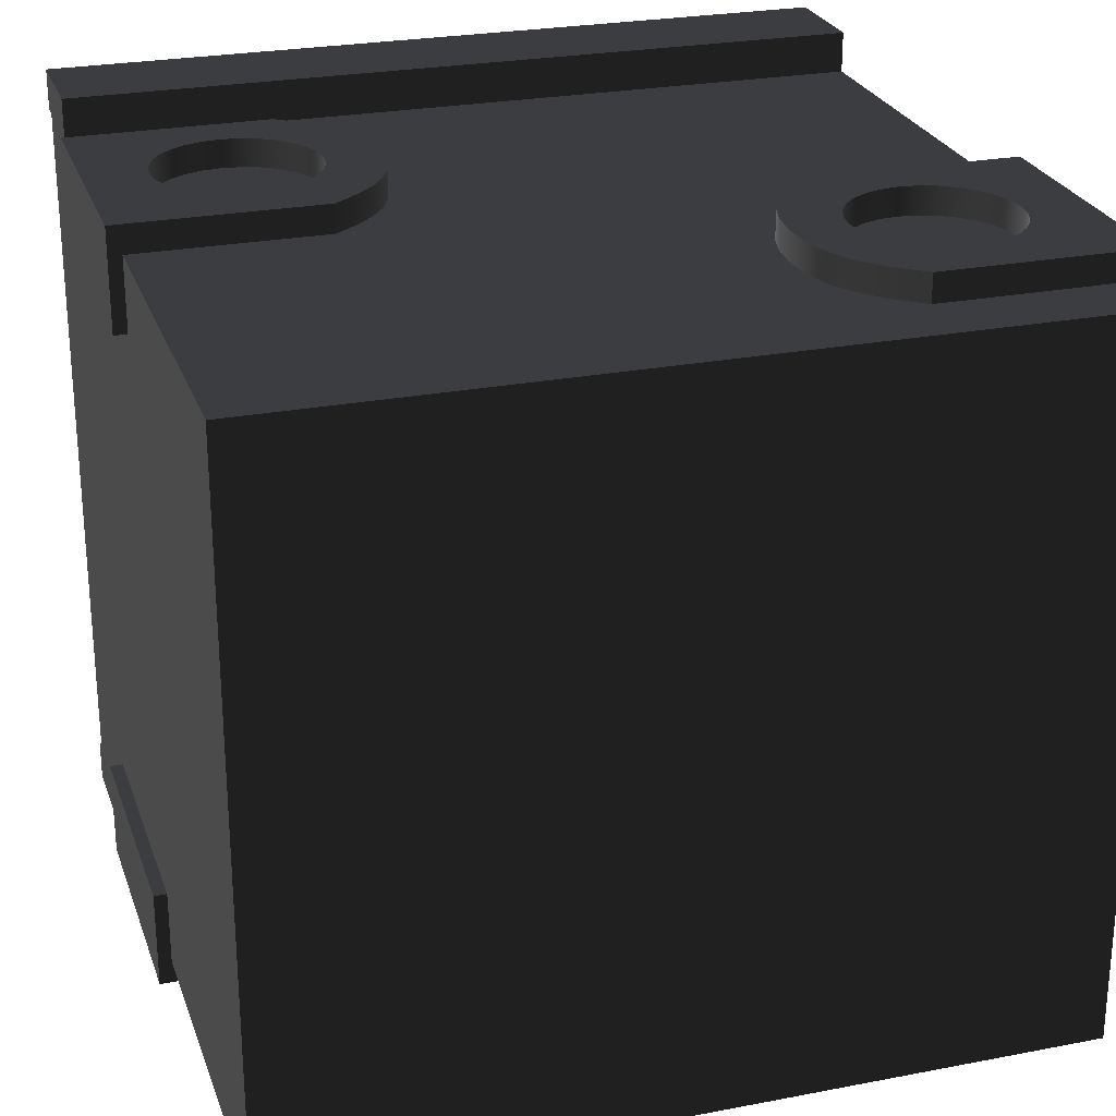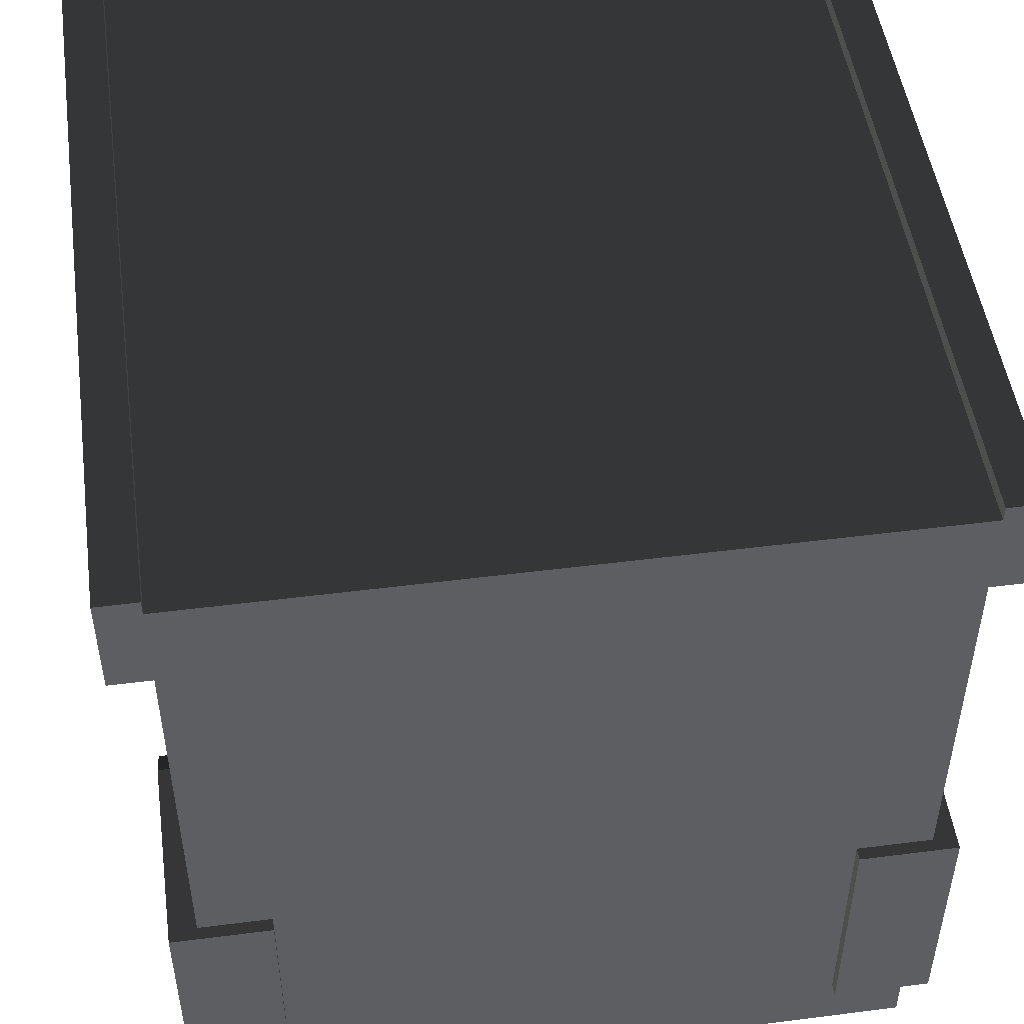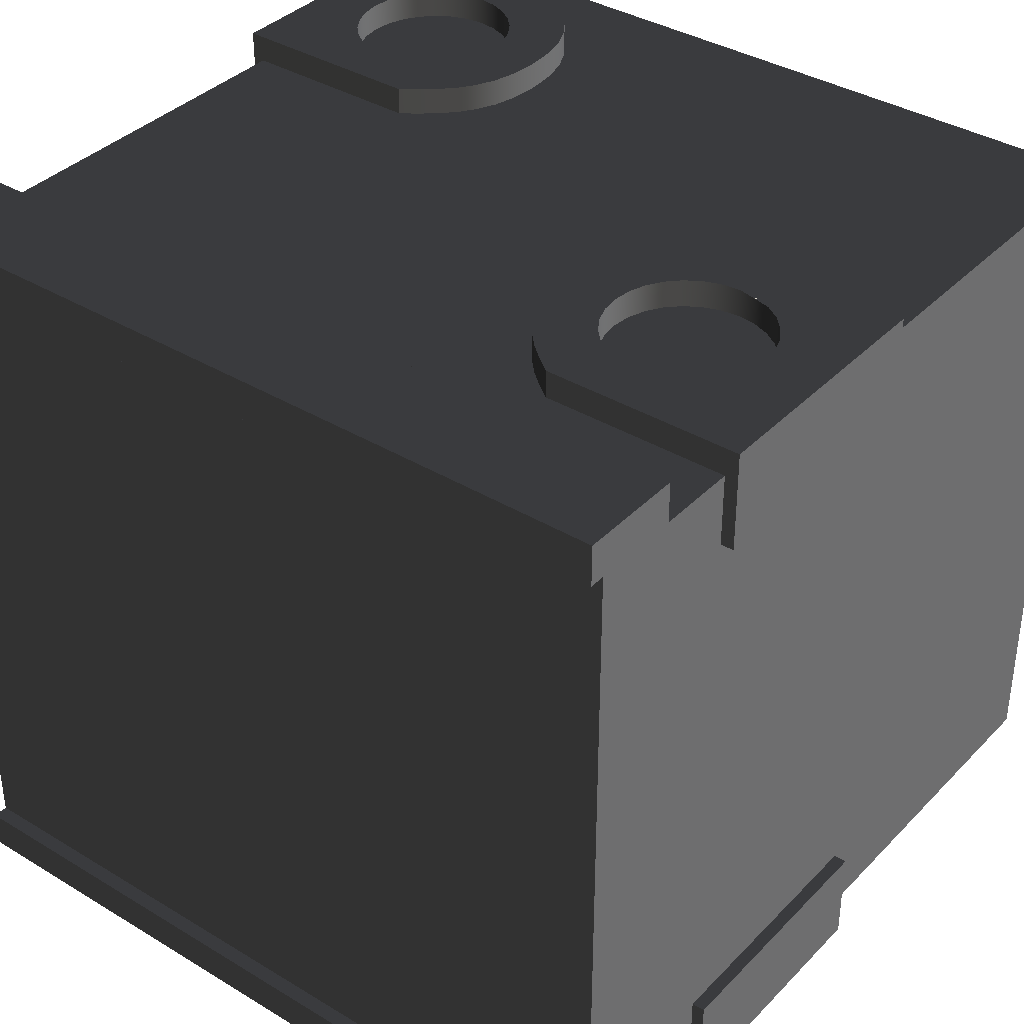
<metadata>
{"format":"obj","ext":"obj","renderer":"f3d","projection":"perspective","resolution":1024,"background":"white","views":[{"elev":25.7,"azim":-17.1,"up":"+Z"},{"elev":49.6,"azim":82.0,"up":"+Y"},{"elev":37.2,"azim":-142.1,"up":"+Z"}]}
</metadata>
<code>
v -10.64 18.91 -19.16
v -10.64 18.91 -14.16
v -20.64 18.92 -14.16
v -20.64 18.92 -19.16
v -9.854 19.52 -19.16
v -9.854 19.52 -14.16
v -9.099 20.16 -19.16
v -9.099 20.16 -14.16
v -8.408 20.89 -19.16
v -8.408 20.89 -14.16
v -7.814 21.74 -19.16
v -7.814 21.74 -14.16
v -7.35 22.76 -19.16
v -7.35 22.76 -14.16
v -7.048 23.98 -19.16
v -7.048 23.98 -14.16
v -6.94 25.45 -19.16
v -6.94 25.45 -14.16
v -7.048 26.91 -19.16
v -7.048 26.91 -14.16
v -7.35 28.12 -19.16
v -7.35 28.12 -14.16
v -7.814 29.13 -19.16
v -7.814 29.13 -14.16
v -8.408 29.97 -19.16
v -8.408 29.97 -14.16
v -9.099 30.68 -19.16
v -9.099 30.68 -14.16
v -9.854 31.31 -19.16
v -9.854 31.31 -14.16
v -10.64 31.89 -19.16
v -10.64 31.89 -14.16
v -20.64 31.87 -19.16
v -20.64 31.87 -14.16
v -10.05 23.66 -19.16
v -10.05 23.66 -14.16
v -9.748 24.51 -14.16
v -9.748 24.51 -19.16
v -10.52 22.91 -19.16
v -10.52 22.91 -14.16
v -11.14 22.29 -19.16
v -11.14 22.29 -14.16
v -11.88 21.81 -19.16
v -11.88 21.81 -14.16
v -12.73 21.5 -19.16
v -12.73 21.5 -14.16
v -13.64 21.4 -19.16
v -13.64 21.4 -14.16
v -14.56 21.5 -19.16
v -14.56 21.5 -14.16
v -15.4 21.81 -19.16
v -15.4 21.81 -14.16
v -16.14 22.29 -19.16
v -16.14 22.29 -14.16
v -16.76 22.91 -19.16
v -16.76 22.91 -14.16
v -17.24 23.66 -19.16
v -17.24 23.66 -14.16
v -17.54 24.51 -19.16
v -17.54 24.51 -14.16
v -17.64 25.44 -19.16
v -17.64 25.44 -14.16
v -17.54 26.36 -19.16
v -17.54 26.36 -14.16
v -17.24 27.21 -19.16
v -17.24 27.21 -14.16
v -16.76 27.96 -19.16
v -16.76 27.96 -14.16
v -16.14 28.59 -19.16
v -16.14 28.59 -14.16
v -15.4 29.07 -19.16
v -15.4 29.07 -14.16
v -14.56 29.37 -19.16
v -14.56 29.37 -14.16
v -13.64 29.48 -19.16
v -13.64 29.48 -14.16
v -12.73 29.37 -19.16
v -12.73 29.37 -14.16
v -11.88 29.07 -19.16
v -11.88 29.07 -14.16
v -11.14 28.59 -19.16
v -11.14 28.59 -14.16
v -10.52 27.96 -19.16
v -10.52 27.96 -14.16
v -10.05 27.21 -19.16
v -10.05 27.21 -14.16
v -9.748 26.36 -19.16
v -9.748 26.36 -14.16
v -9.642 25.44 -19.16
v -9.642 25.44 -14.16
v -10.64 18.91 14.35
v -10.64 18.91 19.35
v -20.64 18.92 19.35
v -20.64 18.92 14.35
v -9.854 19.52 14.35
v -9.854 19.52 19.35
v -9.099 20.16 14.35
v -9.099 20.16 19.35
v -8.408 20.89 14.35
v -8.408 20.89 19.35
v -7.814 21.74 14.35
v -7.814 21.74 19.35
v -7.35 22.76 14.35
v -7.35 22.76 19.35
v -7.048 23.98 14.35
v -7.048 23.98 19.35
v -6.94 25.45 14.35
v -6.94 25.45 19.35
v -7.048 26.91 14.35
v -7.048 26.91 19.35
v -7.35 28.12 14.35
v -7.35 28.12 19.35
v -7.814 29.13 14.35
v -7.814 29.13 19.35
v -8.408 29.97 14.35
v -8.408 29.97 19.35
v -9.099 30.68 14.35
v -9.099 30.68 19.35
v -9.854 31.31 14.35
v -9.854 31.31 19.35
v -10.64 31.89 14.35
v -10.64 31.89 19.35
v -20.64 31.87 14.35
v -20.64 31.87 19.35
v -10.05 23.66 14.35
v -10.05 23.66 19.35
v -9.748 24.51 19.35
v -9.748 24.51 14.35
v -10.52 22.91 14.35
v -10.52 22.91 19.35
v -11.14 22.29 14.35
v -11.14 22.29 19.35
v -11.88 21.81 14.35
v -11.88 21.81 19.35
v -12.73 21.5 14.35
v -12.73 21.5 19.35
v -13.64 21.4 14.35
v -13.64 21.4 19.35
v -14.56 21.5 14.35
v -14.56 21.5 19.35
v -15.4 21.81 14.35
v -15.4 21.81 19.35
v -16.14 22.29 14.35
v -16.14 22.29 19.35
v -16.76 22.91 14.35
v -16.76 22.91 19.35
v -17.24 23.66 14.35
v -17.24 23.66 19.35
v -17.54 24.51 14.35
v -17.54 24.51 19.35
v -17.64 25.44 14.35
v -17.64 25.44 19.35
v -17.54 26.36 14.35
v -17.54 26.36 19.35
v -17.24 27.21 14.35
v -17.24 27.21 19.35
v -16.76 27.96 14.35
v -16.76 27.96 19.35
v -16.14 28.59 14.35
v -16.14 28.59 19.35
v -15.4 29.07 14.35
v -15.4 29.07 19.35
v -14.56 29.37 14.35
v -14.56 29.37 19.35
v -13.64 29.48 14.35
v -13.64 29.48 19.35
v -12.73 29.37 14.35
v -12.73 29.37 19.35
v -11.88 29.07 14.35
v -11.88 29.07 19.35
v -11.14 28.59 14.35
v -11.14 28.59 19.35
v -10.52 27.96 14.35
v -10.52 27.96 19.35
v -10.05 27.21 14.35
v -10.05 27.21 19.35
v -9.748 26.36 14.35
v -9.748 26.36 19.35
v -9.642 25.44 14.35
v -9.642 25.44 19.35
v 20.64 3.291 19.35
v 10.64 3.281 19.35
v 10.64 3.281 14.35
v 20.64 3.291 14.35
v 9.854 3.887 19.35
v 9.854 3.887 14.35
v 9.099 4.533 19.35
v 9.099 4.533 14.35
v 8.408 5.262 19.35
v 8.408 5.262 14.35
v 7.814 6.113 19.35
v 7.814 6.113 14.35
v 7.35 7.129 19.35
v 7.35 7.129 14.35
v 7.048 8.349 19.35
v 7.048 8.349 14.35
v 6.94 9.816 19.35
v 6.94 9.816 14.35
v 7.048 11.28 19.35
v 7.048 11.28 14.35
v 7.35 12.49 19.35
v 7.35 12.49 14.35
v 7.814 13.5 19.35
v 7.814 13.5 14.35
v 8.408 14.34 19.35
v 8.408 14.34 14.35
v 9.099 15.05 19.35
v 9.099 15.05 14.35
v 9.854 15.68 19.35
v 9.854 15.68 14.35
v 10.64 16.26 19.35
v 10.64 16.26 14.35
v 20.64 16.24 19.35
v 20.64 16.24 14.35
v 9.748 8.882 19.35
v 10.05 8.031 19.35
v 10.05 8.031 14.35
v 9.748 8.882 14.35
v 10.52 7.281 19.35
v 10.52 7.281 14.35
v 11.14 6.655 19.35
v 11.14 6.655 14.35
v 11.88 6.178 19.35
v 11.88 6.178 14.35
v 12.73 5.874 19.35
v 12.73 5.874 14.35
v 13.64 5.767 19.35
v 13.64 5.767 14.35
v 14.56 5.874 19.35
v 14.56 5.874 14.35
v 15.4 6.178 19.35
v 15.4 6.178 14.35
v 16.14 6.655 19.35
v 16.14 6.655 14.35
v 16.76 7.281 19.35
v 16.76 7.281 14.35
v 17.24 8.031 19.35
v 17.24 8.031 14.35
v 17.54 8.882 19.35
v 17.54 8.882 14.35
v 17.64 9.808 19.35
v 17.64 9.808 14.35
v 17.54 10.73 19.35
v 17.54 10.73 14.35
v 17.24 11.58 19.35
v 17.24 11.58 14.35
v 16.76 12.33 19.35
v 16.76 12.33 14.35
v 16.14 12.96 19.35
v 16.14 12.96 14.35
v 15.4 13.44 19.35
v 15.4 13.44 14.35
v 14.56 13.74 19.35
v 14.56 13.74 14.35
v 13.64 13.85 19.35
v 13.64 13.85 14.35
v 12.73 13.74 19.35
v 12.73 13.74 14.35
v 11.88 13.44 19.35
v 11.88 13.44 14.35
v 11.14 12.96 19.35
v 11.14 12.96 14.35
v 10.52 12.33 19.35
v 10.52 12.33 14.35
v 10.05 11.58 19.35
v 10.05 11.58 14.35
v 9.748 10.73 19.35
v 9.748 10.73 14.35
v 9.642 9.808 19.35
v 9.642 9.808 14.35
v 20.64 3.291 -14.16
v 10.64 3.281 -14.16
v 10.64 3.281 -19.16
v 20.64 3.291 -19.16
v 9.854 3.887 -14.16
v 9.854 3.887 -19.16
v 9.099 4.533 -14.16
v 9.099 4.533 -19.16
v 8.408 5.262 -14.16
v 8.408 5.262 -19.16
v 7.814 6.113 -14.16
v 7.814 6.113 -19.16
v 7.35 7.129 -14.16
v 7.35 7.129 -19.16
v 7.048 8.349 -14.16
v 7.048 8.349 -19.16
v 6.94 9.816 -14.16
v 6.94 9.816 -19.16
v 7.048 11.28 -14.16
v 7.048 11.28 -19.16
v 7.35 12.49 -14.16
v 7.35 12.49 -19.16
v 7.814 13.5 -14.16
v 7.814 13.5 -19.16
v 8.408 14.34 -14.16
v 8.408 14.34 -19.16
v 9.099 15.05 -14.16
v 9.099 15.05 -19.16
v 9.854 15.68 -14.16
v 9.854 15.68 -19.16
v 10.64 16.26 -14.16
v 10.64 16.26 -19.16
v 20.64 16.24 -14.16
v 20.64 16.24 -19.16
v 9.748 8.882 -14.16
v 10.05 8.031 -14.16
v 10.05 8.031 -19.16
v 9.748 8.882 -19.16
v 10.52 7.281 -14.16
v 10.52 7.281 -19.16
v 11.14 6.655 -14.16
v 11.14 6.655 -19.16
v 11.88 6.178 -14.16
v 11.88 6.178 -19.16
v 12.73 5.874 -14.16
v 12.73 5.874 -19.16
v 13.64 5.767 -14.16
v 13.64 5.767 -19.16
v 14.56 5.874 -14.16
v 14.56 5.874 -19.16
v 15.4 6.178 -14.16
v 15.4 6.178 -19.16
v 16.14 6.655 -14.16
v 16.14 6.655 -19.16
v 16.76 7.281 -14.16
v 16.76 7.281 -19.16
v 17.24 8.031 -14.16
v 17.24 8.031 -19.16
v 17.54 8.882 -14.16
v 17.54 8.882 -19.16
v 17.64 9.808 -14.16
v 17.64 9.808 -19.16
v 17.54 10.73 -14.16
v 17.54 10.73 -19.16
v 17.24 11.58 -14.16
v 17.24 11.58 -19.16
v 16.76 12.33 -14.16
v 16.76 12.33 -19.16
v 16.14 12.96 -14.16
v 16.14 12.96 -19.16
v 15.4 13.44 -14.16
v 15.4 13.44 -19.16
v 14.56 13.74 -14.16
v 14.56 13.74 -19.16
v 13.64 13.85 -14.16
v 13.64 13.85 -19.16
v 12.73 13.74 -14.16
v 12.73 13.74 -19.16
v 11.88 13.44 -14.16
v 11.88 13.44 -19.16
v 11.14 12.96 -14.16
v 11.14 12.96 -19.16
v 10.52 12.33 -14.16
v 10.52 12.33 -19.16
v 10.05 11.58 -14.16
v 10.05 11.58 -19.16
v 9.748 10.73 -14.16
v 9.748 10.73 -19.16
v 9.642 9.808 -14.16
v 9.642 9.808 -19.16
v -19.98 -0 17.96
v -19.98 0 -17.96
v 20.02 0 -17.96
v 20.02 -0 17.96
v 3.484 41.19 -17.96
v 20.02 41.19 -17.96
v 20.02 41.19 -20
v 3.484 41.19 -20
v -3.452 41.19 -17.96
v -3.452 41.19 -20
v -19.98 41.19 -17.96
v -19.98 41.19 -20
v -3.452 40.41 -17.96
v -19.98 40.41 -17.96
v -19.98 40.41 17.96
v -3.452 40.41 17.96
v 3.484 40.41 -17.96
v 3.484 40.41 17.96
v 20.02 40.41 17.96
v 20.02 40.41 -17.96
v 3.484 41.19 20
v 20.02 41.19 20
v 20.02 41.19 17.96
v 3.484 41.19 17.96
v -3.452 41.19 20
v -3.452 41.19 17.96
v -19.98 41.19 20
v -19.98 41.19 17.96
v -19.98 35.92 -20
v -3.452 39.69 -20
v 3.484 39.69 -20
v 20.02 35.92 -20
v -19.98 35.92 17.96
v -19.98 35.92 -17.96
v -19.98 35.86 -17.96
v -19.98 35.92 20
v -3.452 39.69 20
v 3.484 39.69 20
v 20.02 35.92 20
v 20.02 35.92 -17.96
v 20.02 35.92 17.96
v 20.02 35.86 -17.96
g Line03
f 1 2 3 4
f 5 6 2 1
f 7 8 6 5
f 9 10 8 7
f 11 12 10 9
f 13 14 12 11
f 15 16 14 13
f 17 18 16 15
f 19 20 18 17
f 21 22 20 19
f 23 24 22 21
f 25 26 24 23
f 27 28 26 25
f 29 30 28 27
f 31 32 30 29
f 33 34 32 31
f 4 3 34 33
f 35 36 37 38
f 39 40 36 35
f 41 42 40 39
f 43 44 42 41
f 45 46 44 43
f 47 48 46 45
f 49 50 48 47
f 51 52 50 49
f 53 54 52 51
f 55 56 54 53
f 57 58 56 55
f 59 60 58 57
f 61 62 60 59
f 63 64 62 61
f 65 66 64 63
f 67 68 66 65
f 69 70 68 67
f 71 72 70 69
f 73 74 72 71
f 75 76 74 73
f 77 78 76 75
f 79 80 78 77
f 81 82 80 79
f 83 84 82 81
f 85 86 84 83
f 87 88 86 85
f 89 90 88 87
f 38 37 90 89
f 48 50 52 3
f 48 3 2 46
f 46 2 6 44
f 44 6 8 10
f 42 44 10 12
f 40 42 12 14
f 36 40 14 16
f 37 36 16 18
f 90 37 18 20
f 88 90 20 86
f 86 20 22 84
f 84 22 24 82
f 82 24 26 28
f 80 82 28 30
f 78 80 30 32
f 78 32 34 76
f 74 76 34 72
f 70 72 34 68
f 66 68 34 3
f 64 66 3 62
f 60 62 3 58
f 3 52 54 56
f 58 3 56
f 47 45 5 1
f 47 1 4 49
f 51 49 4 53
f 55 53 4 57
f 5 45 43 7
f 9 7 43 41
f 11 9 41 39
f 13 11 39 35
f 15 13 35 38
f 17 15 38 89
f 19 17 89 87
f 19 87 85 21
f 21 85 83 23
f 23 83 81 25
f 27 25 81 79
f 29 27 79 77
f 31 29 77 33
f 33 77 75 73
f 33 73 71 69
f 33 69 67 65
f 4 33 65 63
f 4 63 61 59
f 57 4 59
f 91 92 93 94
f 95 96 92 91
f 97 98 96 95
f 99 100 98 97
f 101 102 100 99
f 103 104 102 101
f 105 106 104 103
f 107 108 106 105
f 109 110 108 107
f 111 112 110 109
f 113 114 112 111
f 115 116 114 113
f 117 118 116 115
f 119 120 118 117
f 121 122 120 119
f 123 124 122 121
f 94 93 124 123
f 125 126 127 128
f 129 130 126 125
f 131 132 130 129
f 133 134 132 131
f 135 136 134 133
f 137 138 136 135
f 139 140 138 137
f 141 142 140 139
f 143 144 142 141
f 145 146 144 143
f 147 148 146 145
f 149 150 148 147
f 151 152 150 149
f 153 154 152 151
f 155 156 154 153
f 157 158 156 155
f 159 160 158 157
f 161 162 160 159
f 163 164 162 161
f 165 166 164 163
f 167 168 166 165
f 169 170 168 167
f 171 172 170 169
f 173 174 172 171
f 175 176 174 173
f 177 178 176 175
f 179 180 178 177
f 128 127 180 179
f 138 140 142 93
f 138 93 92 136
f 136 92 96 134
f 134 96 98 100
f 132 134 100 102
f 130 132 102 104
f 126 130 104 106
f 127 126 106 108
f 180 127 108 110
f 178 180 110 176
f 176 110 112 174
f 174 112 114 172
f 172 114 116 118
f 170 172 118 120
f 168 170 120 122
f 168 122 124 166
f 164 166 124 162
f 160 162 124 158
f 156 158 124 93
f 154 156 93 152
f 150 152 93 148
f 93 142 144 146
f 148 93 146
f 137 135 95 91
f 137 91 94 139
f 141 139 94 143
f 145 143 94 147
f 95 135 133 97
f 99 97 133 131
f 101 99 131 129
f 103 101 129 125
f 105 103 125 128
f 107 105 128 179
f 109 107 179 177
f 109 177 175 111
f 111 175 173 113
f 113 173 171 115
f 117 115 171 169
f 119 117 169 167
f 121 119 167 123
f 123 167 165 163
f 123 163 161 159
f 123 159 157 155
f 94 123 155 153
f 94 153 151 149
f 147 94 149
f 181 182 183 184
f 182 185 186 183
f 185 187 188 186
f 187 189 190 188
f 189 191 192 190
f 191 193 194 192
f 193 195 196 194
f 195 197 198 196
f 197 199 200 198
f 199 201 202 200
f 201 203 204 202
f 203 205 206 204
f 205 207 208 206
f 207 209 210 208
f 209 211 212 210
f 211 213 214 212
f 213 181 184 214
f 215 216 217 218
f 216 219 220 217
f 219 221 222 220
f 221 223 224 222
f 223 225 226 224
f 225 227 228 226
f 227 229 230 228
f 229 231 232 230
f 231 233 234 232
f 233 235 236 234
f 235 237 238 236
f 237 239 240 238
f 239 241 242 240
f 241 243 244 242
f 243 245 246 244
f 245 247 248 246
f 247 249 250 248
f 249 251 252 250
f 251 253 254 252
f 253 255 256 254
f 255 257 258 256
f 257 259 260 258
f 259 261 262 260
f 261 263 264 262
f 263 265 266 264
f 265 267 268 266
f 267 269 270 268
f 269 215 218 270
f 227 225 185 182
f 227 182 181 229
f 231 229 181 233
f 235 233 181 237
f 185 225 223 187
f 189 187 223 221
f 191 189 221 219
f 193 191 219 216
f 195 193 216 215
f 197 195 215 269
f 199 197 269 267
f 199 267 265 201
f 201 265 263 203
f 203 263 261 205
f 207 205 261 259
f 209 207 259 257
f 211 209 257 213
f 213 257 255 253
f 213 253 251 249
f 213 249 247 245
f 181 213 245 243
f 181 243 241 239
f 237 181 239
f 228 230 232 184
f 228 184 183 226
f 226 183 186 224
f 224 186 188 190
f 222 224 190 192
f 220 222 192 194
f 217 220 194 196
f 218 217 196 198
f 270 218 198 200
f 268 270 200 266
f 266 200 202 264
f 264 202 204 262
f 262 204 206 208
f 260 262 208 210
f 258 260 210 212
f 258 212 214 256
f 254 256 214 252
f 250 252 214 248
f 246 248 214 184
f 244 246 184 242
f 240 242 184 238
f 184 232 234 236
f 238 184 236
f 271 272 273 274
f 272 275 276 273
f 275 277 278 276
f 277 279 280 278
f 279 281 282 280
f 281 283 284 282
f 283 285 286 284
f 285 287 288 286
f 287 289 290 288
f 289 291 292 290
f 291 293 294 292
f 293 295 296 294
f 295 297 298 296
f 297 299 300 298
f 299 301 302 300
f 301 303 304 302
f 303 271 274 304
f 305 306 307 308
f 306 309 310 307
f 309 311 312 310
f 311 313 314 312
f 313 315 316 314
f 315 317 318 316
f 317 319 320 318
f 319 321 322 320
f 321 323 324 322
f 323 325 326 324
f 325 327 328 326
f 327 329 330 328
f 329 331 332 330
f 331 333 334 332
f 333 335 336 334
f 335 337 338 336
f 337 339 340 338
f 339 341 342 340
f 341 343 344 342
f 343 345 346 344
f 345 347 348 346
f 347 349 350 348
f 349 351 352 350
f 351 353 354 352
f 353 355 356 354
f 355 357 358 356
f 357 359 360 358
f 359 305 308 360
f 317 315 275 272
f 317 272 271 319
f 321 319 271 323
f 325 323 271 327
f 275 315 313 277
f 279 277 313 311
f 281 279 311 309
f 283 281 309 306
f 285 283 306 305
f 287 285 305 359
f 289 287 359 357
f 289 357 355 291
f 291 355 353 293
f 293 353 351 295
f 297 295 351 349
f 299 297 349 347
f 301 299 347 303
f 303 347 345 343
f 303 343 341 339
f 303 339 337 335
f 271 303 335 333
f 271 333 331 329
f 327 271 329
f 318 320 322 274
f 318 274 273 316
f 316 273 276 314
f 314 276 278 280
f 312 314 280 282
f 310 312 282 284
f 307 310 284 286
f 308 307 286 288
f 360 308 288 290
f 358 360 290 356
f 356 290 292 354
f 354 292 294 352
f 352 294 296 298
f 350 352 298 300
f 348 350 300 302
f 348 302 304 346
f 344 346 304 342
f 340 342 304 338
f 336 338 304 274
f 334 336 274 332
f 330 332 274 328
f 274 322 324 326
f 328 274 326
f 361 362 363 364
f 365 366 367 368
f 369 365 368 370
f 371 369 370 372
f 373 374 375 376
f 377 373 376 378
f 378 379 380 377
f 381 382 383 384
f 385 381 384 386
f 387 385 386 388
f 389 390 391 392
f 362 361 393 394
f 395 362 394
f 374 371 372 389
f 394 374 389
f 375 374 394 393
f 387 388 375 393
f 396 387 393
f 397 387 396
f 398 397 396 399
f 382 398 399
f 400 401 364 363
f 402 400 363
f 379 383 382 399
f 401 379 399
f 380 379 401 400
f 367 366 380 400
f 392 367 400
f 366 365 377 380
f 370 368 391 390
f 365 369 373 377
f 369 371 374 373
f 384 383 379 378
f 386 384 378 376
f 388 386 376 375
f 381 385 397 398
f 362 395 402 363
f 389 392 400 394
f 400 402 395 394
f 401 393 361 364
f 396 393 401 399
f 397 385 387
f 382 381 398
f 391 368 367
f 372 370 390
f 391 367 392
f 389 372 390

</code>
